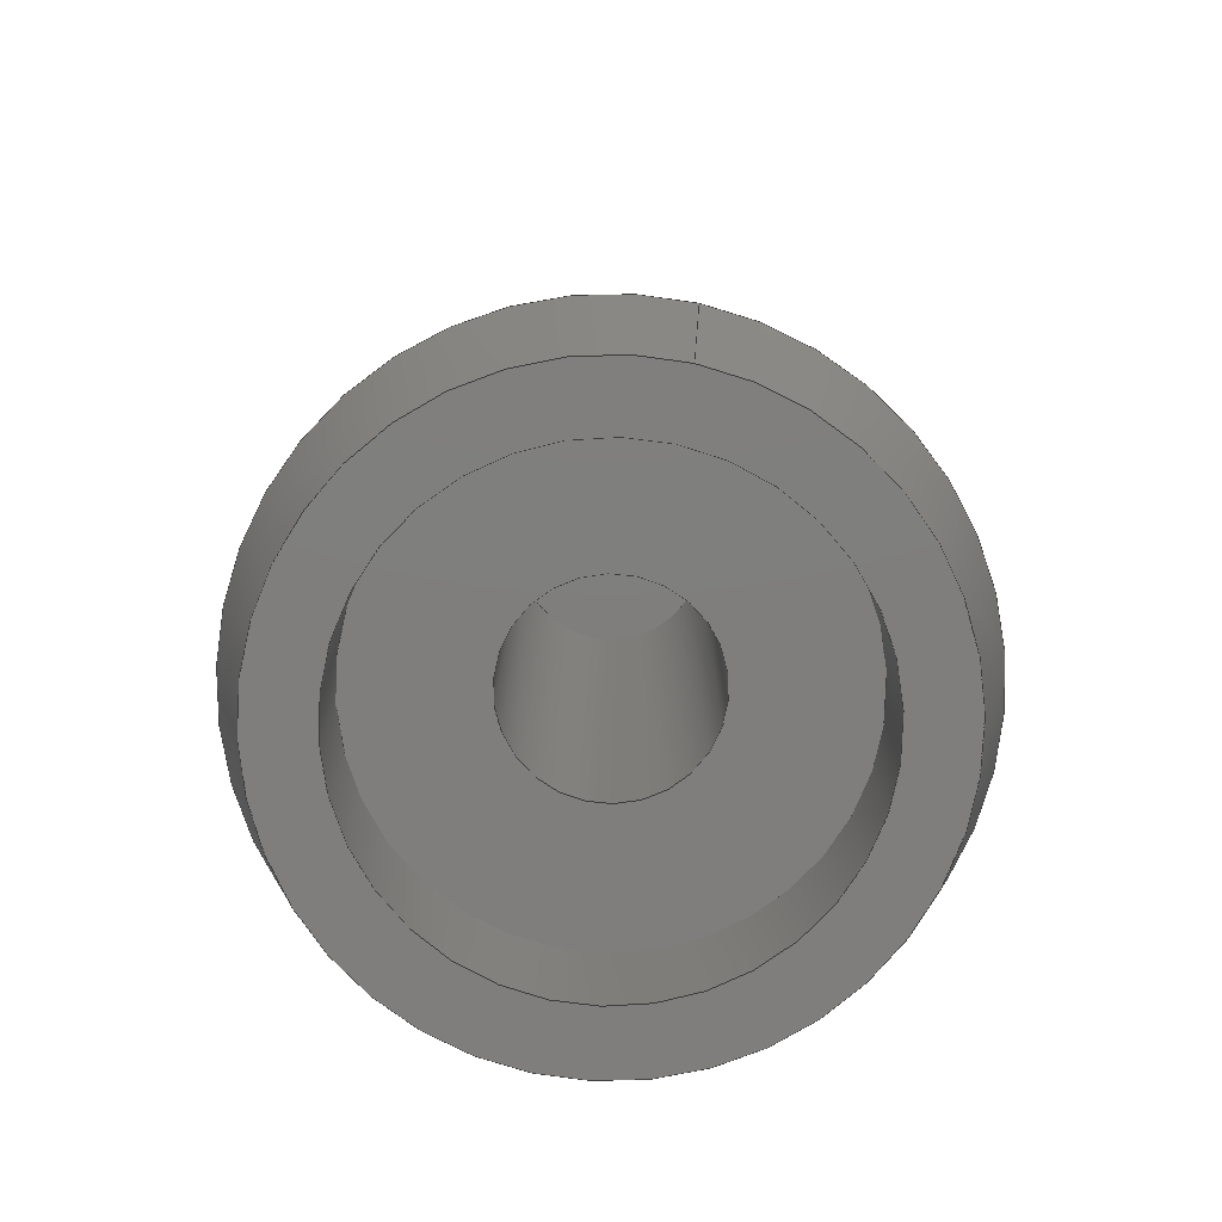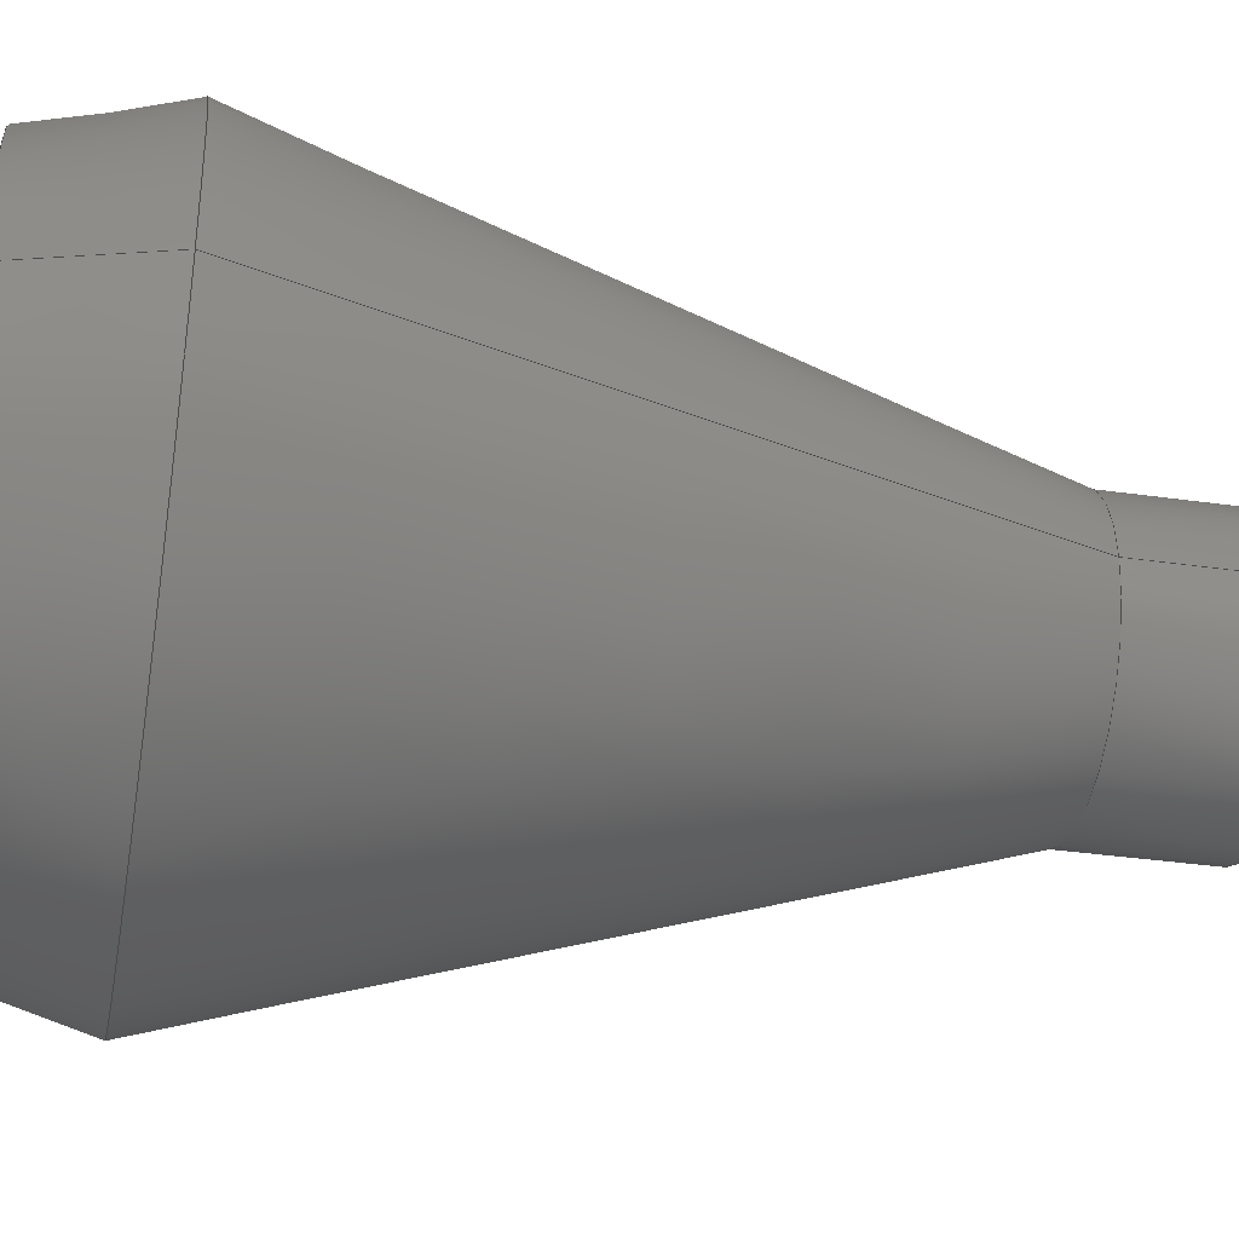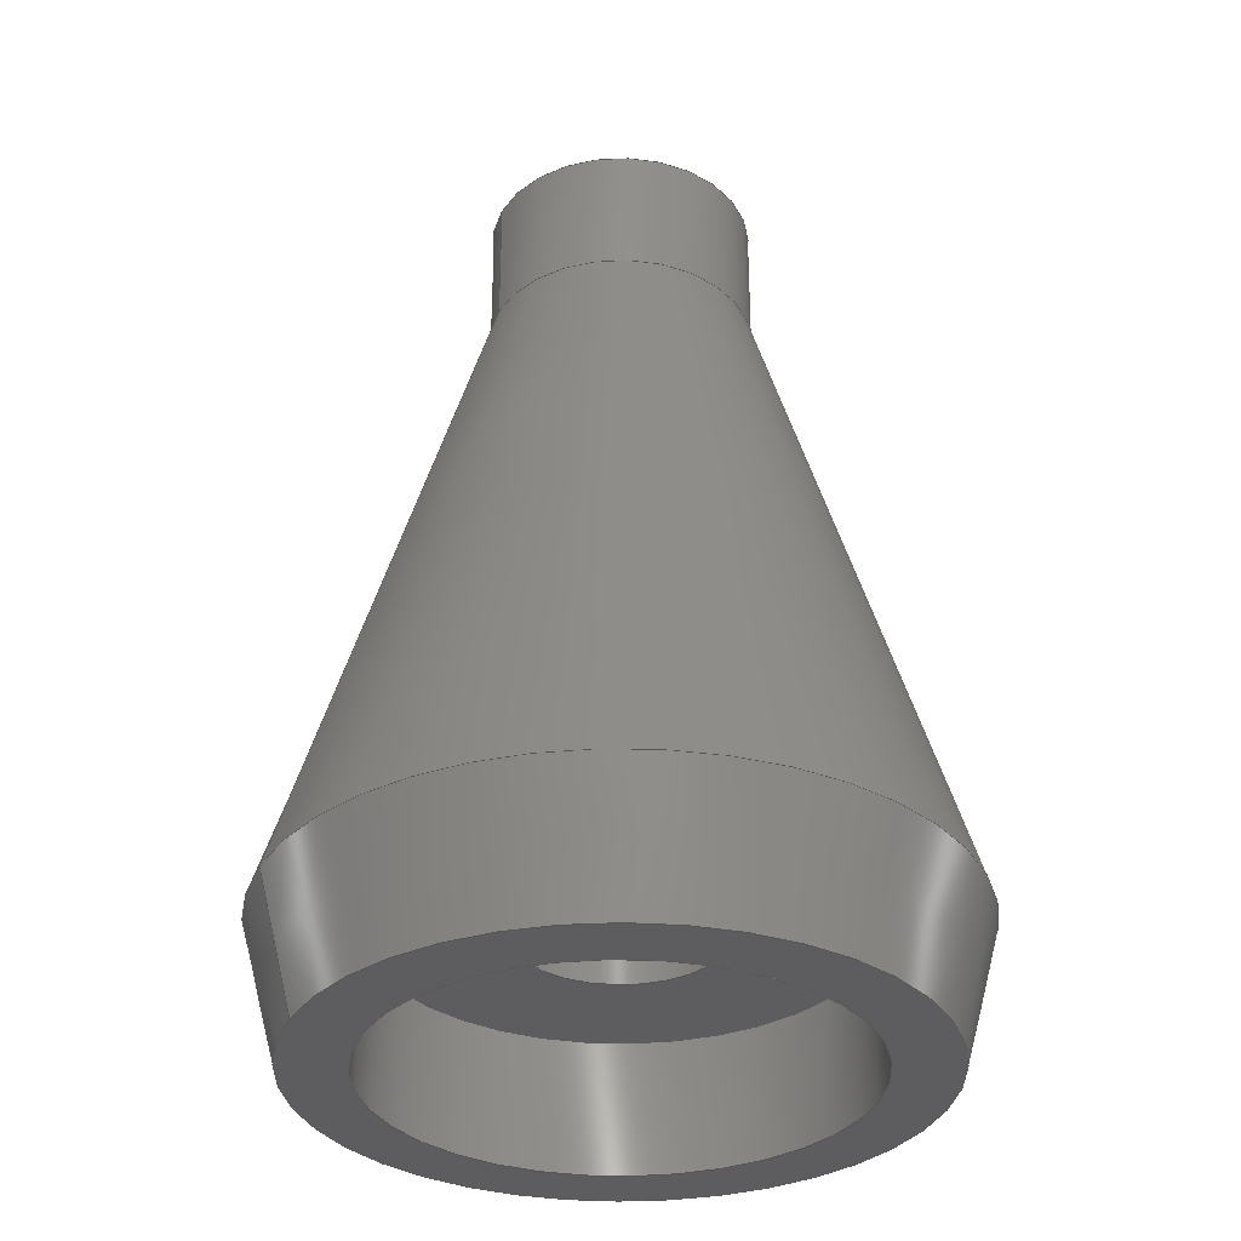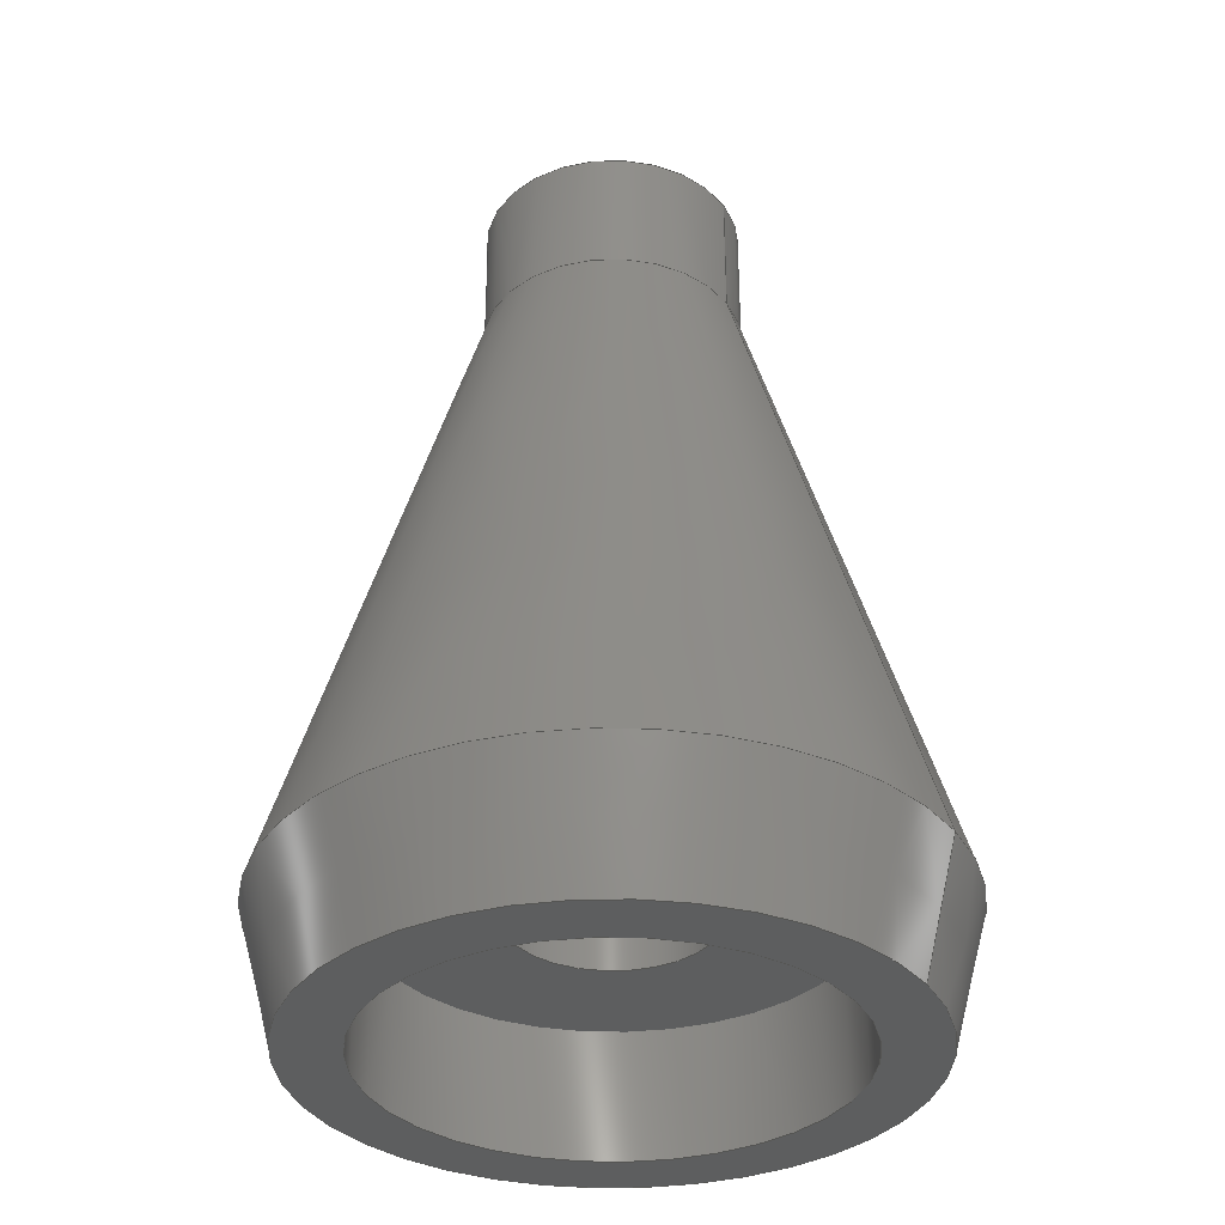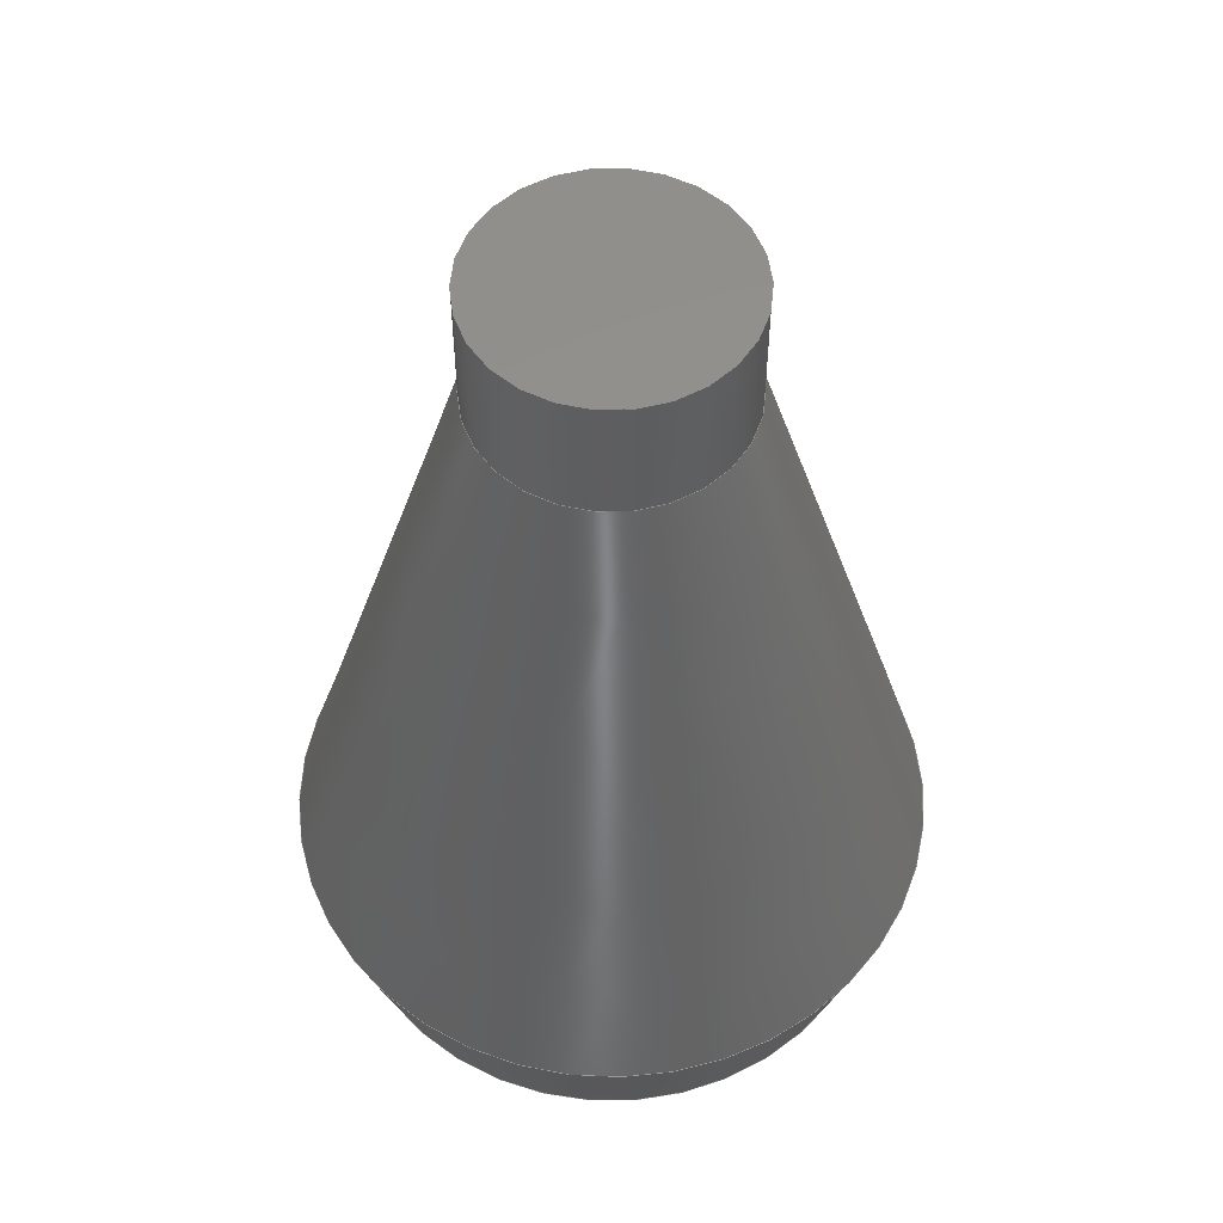
<metadata>
{"format":"step","ext":"step","renderer":"f3d","projection":"perspective","resolution":1024,"background":"white","views":[{"elev":-78.5,"azim":-102.5,"up":"+Z"},{"elev":-37.3,"azim":-100.2,"up":"+Y"},{"elev":-32.7,"azim":-24.0,"up":"+Z"},{"elev":-33.8,"azim":-150.2,"up":"+Z"},{"elev":54.8,"azim":151.3,"up":"+Z"}]}
</metadata>
<code>
ISO-10303-21;
DATA;
#1=MECHANICAL_DESIGN_GEOMETRIC_PRESENTATION_REPRESENTATION('',(#4),#217);
#2=SHAPE_REPRESENTATION_RELATIONSHIP('SRR','None',#227,#3);
#3=ADVANCED_BREP_SHAPE_REPRESENTATION('',(#5),#216);
#4=STYLED_ITEM('',(#236),#5);
#5=MANIFOLD_SOLID_BREP('Body1',#111);
#6=CONICAL_SURFACE('',#135,0.5915,0.2618);
#7=CONICAL_SURFACE('',#137,0.4375,0.2915);
#8=FACE_BOUND('',#35,.T.);
#9=FACE_BOUND('',#38,.T.);
#10=LINE('',#189,#15);
#11=LINE('',#196,#16);
#12=LINE('',#204,#17);
#13=LINE('',#208,#18);
#14=LINE('',#212,#19);
#15=VECTOR('',#150,0.1875);
#16=VECTOR('',#159,0.4375);
#17=VECTOR('',#170,0.5915);
#18=VECTOR('',#175,0.4375);
#19=VECTOR('',#180,0.25);
#20=CYLINDRICAL_SURFACE('',#127,0.1875);
#21=CYLINDRICAL_SURFACE('',#131,0.4375);
#22=CYLINDRICAL_SURFACE('',#139,0.25);
#23=FACE_OUTER_BOUND('',#32,.T.);
#24=FACE_OUTER_BOUND('',#33,.T.);
#25=FACE_OUTER_BOUND('',#34,.T.);
#26=FACE_OUTER_BOUND('',#36,.T.);
#27=FACE_OUTER_BOUND('',#37,.T.);
#28=FACE_OUTER_BOUND('',#39,.T.);
#29=FACE_OUTER_BOUND('',#40,.T.);
#30=FACE_OUTER_BOUND('',#41,.T.);
#31=FACE_OUTER_BOUND('',#42,.T.);
#32=EDGE_LOOP('',(#72));
#33=EDGE_LOOP('',(#73,#74,#75,#76));
#34=EDGE_LOOP('',(#77));
#35=EDGE_LOOP('',(#78));
#36=EDGE_LOOP('',(#79,#80,#81,#82));
#37=EDGE_LOOP('',(#83));
#38=EDGE_LOOP('',(#84));
#39=EDGE_LOOP('',(#85,#86,#87,#88));
#40=EDGE_LOOP('',(#89,#90,#91,#92));
#41=EDGE_LOOP('',(#93,#94,#95,#96));
#42=EDGE_LOOP('',(#97));
#43=CIRCLE('',#126,0.1875);
#44=CIRCLE('',#128,0.1875);
#45=CIRCLE('',#130,0.4375);
#46=CIRCLE('',#132,0.4375);
#47=CIRCLE('',#134,0.558);
#48=CIRCLE('',#136,0.625);
#49=CIRCLE('',#138,0.25);
#50=CIRCLE('',#140,0.25);
#51=VERTEX_POINT('',#185);
#52=VERTEX_POINT('',#188);
#53=VERTEX_POINT('',#192);
#54=VERTEX_POINT('',#195);
#55=VERTEX_POINT('',#199);
#56=VERTEX_POINT('',#202);
#57=VERTEX_POINT('',#206);
#58=VERTEX_POINT('',#210);
#59=EDGE_CURVE('',#51,#51,#43,.T.);
#60=EDGE_CURVE('',#51,#52,#10,.T.);
#61=EDGE_CURVE('',#52,#52,#44,.T.);
#62=EDGE_CURVE('',#53,#53,#45,.T.);
#63=EDGE_CURVE('',#53,#54,#11,.T.);
#64=EDGE_CURVE('',#54,#54,#46,.T.);
#65=EDGE_CURVE('',#55,#55,#47,.T.);
#66=EDGE_CURVE('',#56,#56,#48,.T.);
#67=EDGE_CURVE('',#56,#55,#12,.T.);
#68=EDGE_CURVE('',#57,#57,#49,.T.);
#69=EDGE_CURVE('',#57,#56,#13,.T.);
#70=EDGE_CURVE('',#58,#58,#50,.T.);
#71=EDGE_CURVE('',#58,#57,#14,.T.);
#72=ORIENTED_EDGE('',*,*,#59,.F.);
#73=ORIENTED_EDGE('',*,*,#59,.T.);
#74=ORIENTED_EDGE('',*,*,#60,.T.);
#75=ORIENTED_EDGE('',*,*,#61,.F.);
#76=ORIENTED_EDGE('',*,*,#60,.F.);
#77=ORIENTED_EDGE('',*,*,#62,.F.);
#78=ORIENTED_EDGE('',*,*,#61,.T.);
#79=ORIENTED_EDGE('',*,*,#62,.T.);
#80=ORIENTED_EDGE('',*,*,#63,.T.);
#81=ORIENTED_EDGE('',*,*,#64,.F.);
#82=ORIENTED_EDGE('',*,*,#63,.F.);
#83=ORIENTED_EDGE('',*,*,#65,.F.);
#84=ORIENTED_EDGE('',*,*,#64,.T.);
#85=ORIENTED_EDGE('',*,*,#66,.F.);
#86=ORIENTED_EDGE('',*,*,#67,.T.);
#87=ORIENTED_EDGE('',*,*,#65,.T.);
#88=ORIENTED_EDGE('',*,*,#67,.F.);
#89=ORIENTED_EDGE('',*,*,#68,.F.);
#90=ORIENTED_EDGE('',*,*,#69,.T.);
#91=ORIENTED_EDGE('',*,*,#66,.T.);
#92=ORIENTED_EDGE('',*,*,#69,.F.);
#93=ORIENTED_EDGE('',*,*,#70,.F.);
#94=ORIENTED_EDGE('',*,*,#71,.T.);
#95=ORIENTED_EDGE('',*,*,#68,.T.);
#96=ORIENTED_EDGE('',*,*,#71,.F.);
#97=ORIENTED_EDGE('',*,*,#70,.T.);
#98=PLANE('',#125);
#99=PLANE('',#129);
#100=PLANE('',#133);
#101=PLANE('',#141);
#102=ADVANCED_FACE('',(#23),#98,.T.);
#103=ADVANCED_FACE('',(#24),#20,.F.);
#104=ADVANCED_FACE('',(#25,#8),#99,.T.);
#105=ADVANCED_FACE('',(#26),#21,.F.);
#106=ADVANCED_FACE('',(#27,#9),#100,.T.);
#107=ADVANCED_FACE('',(#28),#6,.T.);
#108=ADVANCED_FACE('',(#29),#7,.T.);
#109=ADVANCED_FACE('',(#30),#22,.T.);
#110=ADVANCED_FACE('',(#31),#101,.T.);
#111=CLOSED_SHELL('',(#102,#103,#104,#105,#106,#107,#108,#109,#110));
#112=DERIVED_UNIT_ELEMENT(#114,1);
#113=DERIVED_UNIT_ELEMENT(#221,-3);
#114=(
MASS_UNIT()
NAMED_UNIT(*)
SI_UNIT(.KILO.,.GRAM.)
);
#115=DERIVED_UNIT((#112,#113));
#116=MEASURE_REPRESENTATION_ITEM('density measure',
POSITIVE_RATIO_MEASURE(7850),#115);
#117=PROPERTY_DEFINITION_REPRESENTATION(#122,#119);
#118=PROPERTY_DEFINITION_REPRESENTATION(#123,#120);
#119=REPRESENTATION('material name',(#121),#216);
#120=REPRESENTATION('density',(#116),#216);
#121=DESCRIPTIVE_REPRESENTATION_ITEM('Steel','Steel');
#122=PROPERTY_DEFINITION('material property','material name',#229);
#123=PROPERTY_DEFINITION('material property','density of part',#229);
#124=AXIS2_PLACEMENT_3D('',#183,#142,#143);
#125=AXIS2_PLACEMENT_3D('',#184,#144,#145);
#126=AXIS2_PLACEMENT_3D('',#186,#146,#147);
#127=AXIS2_PLACEMENT_3D('',#187,#148,#149);
#128=AXIS2_PLACEMENT_3D('',#190,#151,#152);
#129=AXIS2_PLACEMENT_3D('',#191,#153,#154);
#130=AXIS2_PLACEMENT_3D('',#193,#155,#156);
#131=AXIS2_PLACEMENT_3D('',#194,#157,#158);
#132=AXIS2_PLACEMENT_3D('',#197,#160,#161);
#133=AXIS2_PLACEMENT_3D('',#198,#162,#163);
#134=AXIS2_PLACEMENT_3D('',#200,#164,#165);
#135=AXIS2_PLACEMENT_3D('',#201,#166,#167);
#136=AXIS2_PLACEMENT_3D('',#203,#168,#169);
#137=AXIS2_PLACEMENT_3D('',#205,#171,#172);
#138=AXIS2_PLACEMENT_3D('',#207,#173,#174);
#139=AXIS2_PLACEMENT_3D('',#209,#176,#177);
#140=AXIS2_PLACEMENT_3D('',#211,#178,#179);
#141=AXIS2_PLACEMENT_3D('',#213,#181,#182);
#142=DIRECTION('axis',(0,0,1));
#143=DIRECTION('refdir',(1,0,0));
#144=DIRECTION('center_axis',(0,0,-1));
#145=DIRECTION('ref_axis',(-1,0,0));
#146=DIRECTION('center_axis',(0,0,1));
#147=DIRECTION('ref_axis',(1,0,0));
#148=DIRECTION('center_axis',(0,0,1));
#149=DIRECTION('ref_axis',(1,0,0));
#150=DIRECTION('',(0,0,-1));
#151=DIRECTION('center_axis',(0,0,1));
#152=DIRECTION('ref_axis',(1,0,0));
#153=DIRECTION('center_axis',(0,0,-1));
#154=DIRECTION('ref_axis',(-1,0,0));
#155=DIRECTION('center_axis',(0,0,1));
#156=DIRECTION('ref_axis',(1,0,0));
#157=DIRECTION('center_axis',(0,0,1));
#158=DIRECTION('ref_axis',(1,0,0));
#159=DIRECTION('',(0,0,-1));
#160=DIRECTION('center_axis',(0,0,1));
#161=DIRECTION('ref_axis',(1,0,0));
#162=DIRECTION('center_axis',(0,0,-1));
#163=DIRECTION('ref_axis',(-1,0,0));
#164=DIRECTION('center_axis',(0,0,1));
#165=DIRECTION('ref_axis',(1,0,0));
#166=DIRECTION('center_axis',(0,0,1));
#167=DIRECTION('ref_axis',(1,0,0));
#168=DIRECTION('center_axis',(0,0,1));
#169=DIRECTION('ref_axis',(1,0,0));
#170=DIRECTION('',(0.2588,3.17e-17,-0.9659));
#171=DIRECTION('center_axis',(0,0,-1));
#172=DIRECTION('ref_axis',(1,0,0));
#173=DIRECTION('center_axis',(0,0,1));
#174=DIRECTION('ref_axis',(1,0,0));
#175=DIRECTION('',(-0.2873,-3.519e-17,-0.9578));
#176=DIRECTION('center_axis',(0,0,1));
#177=DIRECTION('ref_axis',(1,0,0));
#178=DIRECTION('center_axis',(0,0,1));
#179=DIRECTION('ref_axis',(1,0,0));
#180=DIRECTION('',(0,0,-1));
#181=DIRECTION('center_axis',(0,0,1));
#182=DIRECTION('ref_axis',(1,0,0));
#183=CARTESIAN_POINT('',(0,0,0));
#184=CARTESIAN_POINT('Origin',(0.1875,0,-0.25));
#185=CARTESIAN_POINT('',(-0.1875,-2.296e-17,-0.25));
#186=CARTESIAN_POINT('Origin',(0,0,-0.25));
#187=CARTESIAN_POINT('Origin',(0,0,-0.875));
#188=CARTESIAN_POINT('',(-0.1875,-2.296e-17,-1.5));
#189=CARTESIAN_POINT('',(-0.1875,-2.296e-17,-0.875));
#190=CARTESIAN_POINT('Origin',(0,0,-1.5));
#191=CARTESIAN_POINT('Origin',(0.4375,0,-1.5));
#192=CARTESIAN_POINT('',(-0.4375,-5.358e-17,-1.5));
#193=CARTESIAN_POINT('Origin',(0,0,-1.5));
#194=CARTESIAN_POINT('Origin',(0,0,-1.625));
#195=CARTESIAN_POINT('',(-0.4375,-5.358e-17,-1.75));
#196=CARTESIAN_POINT('',(-0.4375,-5.358e-17,-1.625));
#197=CARTESIAN_POINT('Origin',(0,0,-1.75));
#198=CARTESIAN_POINT('Origin',(0.558,0,-1.75));
#199=CARTESIAN_POINT('',(-0.558,-6.834e-17,-1.75));
#200=CARTESIAN_POINT('Origin',(0,0,-1.75));
#201=CARTESIAN_POINT('Origin',(0,0,-1.625));
#202=CARTESIAN_POINT('',(-0.625,-7.654e-17,-1.5));
#203=CARTESIAN_POINT('Origin',(0,0,-1.5));
#204=CARTESIAN_POINT('',(-0.5915,-7.244e-17,-1.625));
#205=CARTESIAN_POINT('Origin',(0,0,-0.875));
#206=CARTESIAN_POINT('',(-0.25,-3.062e-17,-0.25));
#207=CARTESIAN_POINT('Origin',(0,0,-0.25));
#208=CARTESIAN_POINT('',(-0.4375,-5.358e-17,-0.875));
#209=CARTESIAN_POINT('Origin',(0,0,-0.125));
#210=CARTESIAN_POINT('',(-0.25,-3.062e-17,0));
#211=CARTESIAN_POINT('Origin',(0,0,0));
#212=CARTESIAN_POINT('',(-0.25,-3.062e-17,-0.125));
#213=CARTESIAN_POINT('Origin',(0,0,0));
#214=UNCERTAINTY_MEASURE_WITH_UNIT(LENGTH_MEASURE(0.0003937),
#219,'DISTANCE_ACCURACY_VALUE',
'Maximum model space distance between geometric entities at asserted c
onnectivities');
#215=UNCERTAINTY_MEASURE_WITH_UNIT(LENGTH_MEASURE(0.0003937),
#219,'DISTANCE_ACCURACY_VALUE',
'Maximum model space distance between geometric entities at asserted c
onnectivities');
#216=(
GEOMETRIC_REPRESENTATION_CONTEXT(3)
GLOBAL_UNCERTAINTY_ASSIGNED_CONTEXT((#214))
GLOBAL_UNIT_ASSIGNED_CONTEXT((#219,#223,#224))
REPRESENTATION_CONTEXT('','3D')
);
#217=(
GEOMETRIC_REPRESENTATION_CONTEXT(3)
GLOBAL_UNCERTAINTY_ASSIGNED_CONTEXT((#215))
GLOBAL_UNIT_ASSIGNED_CONTEXT((#219,#223,#224))
REPRESENTATION_CONTEXT('','3D')
);
#218=DIMENSIONAL_EXPONENTS(1,0,0,0,0,0,0);
#219=(
CONVERSION_BASED_UNIT('inch',#222)
LENGTH_UNIT()
NAMED_UNIT(#218)
);
#220=(
LENGTH_UNIT()
NAMED_UNIT(*)
SI_UNIT(.MILLI.,.METRE.)
);
#221=(
LENGTH_UNIT()
NAMED_UNIT(*)
SI_UNIT($,.METRE.)
);
#222=LENGTH_MEASURE_WITH_UNIT(LENGTH_MEASURE(25.4),#220);
#223=(
NAMED_UNIT(*)
PLANE_ANGLE_UNIT()
SI_UNIT($,.RADIAN.)
);
#224=(
NAMED_UNIT(*)
SI_UNIT($,.STERADIAN.)
SOLID_ANGLE_UNIT()
);
#225=SHAPE_DEFINITION_REPRESENTATION(#226,#227);
#226=PRODUCT_DEFINITION_SHAPE('',$,#229);
#227=SHAPE_REPRESENTATION('',(#124),#216);
#228=PRODUCT_DEFINITION_CONTEXT('part definition',#233,'design');
#229=PRODUCT_DEFINITION('(Unsaved)','(Unsaved)',#230,#228);
#230=PRODUCT_DEFINITION_FORMATION('',$,#235);
#231=PRODUCT_RELATED_PRODUCT_CATEGORY('(Unsaved)','(Unsaved)',(#235));
#232=APPLICATION_PROTOCOL_DEFINITION('international standard',
'automotive_design',2009,#233);
#233=APPLICATION_CONTEXT(
'Core Data for Automotive Mechanical Design Process');
#234=PRODUCT_CONTEXT('part definition',#233,'mechanical');
#235=PRODUCT('(Unsaved)','(Unsaved)',$,(#234));
#236=PRESENTATION_STYLE_ASSIGNMENT((#237));
#237=SURFACE_STYLE_USAGE(.BOTH.,#238);
#238=SURFACE_SIDE_STYLE('',(#239));
#239=SURFACE_STYLE_FILL_AREA(#240);
#240=FILL_AREA_STYLE('Steel - Satin',(#241));
#241=FILL_AREA_STYLE_COLOUR('Steel - Satin',#242);
#242=COLOUR_RGB('Steel - Satin',0.6275,0.6275,0.6275);
ENDSEC;
END-ISO-10303-21;

</code>
